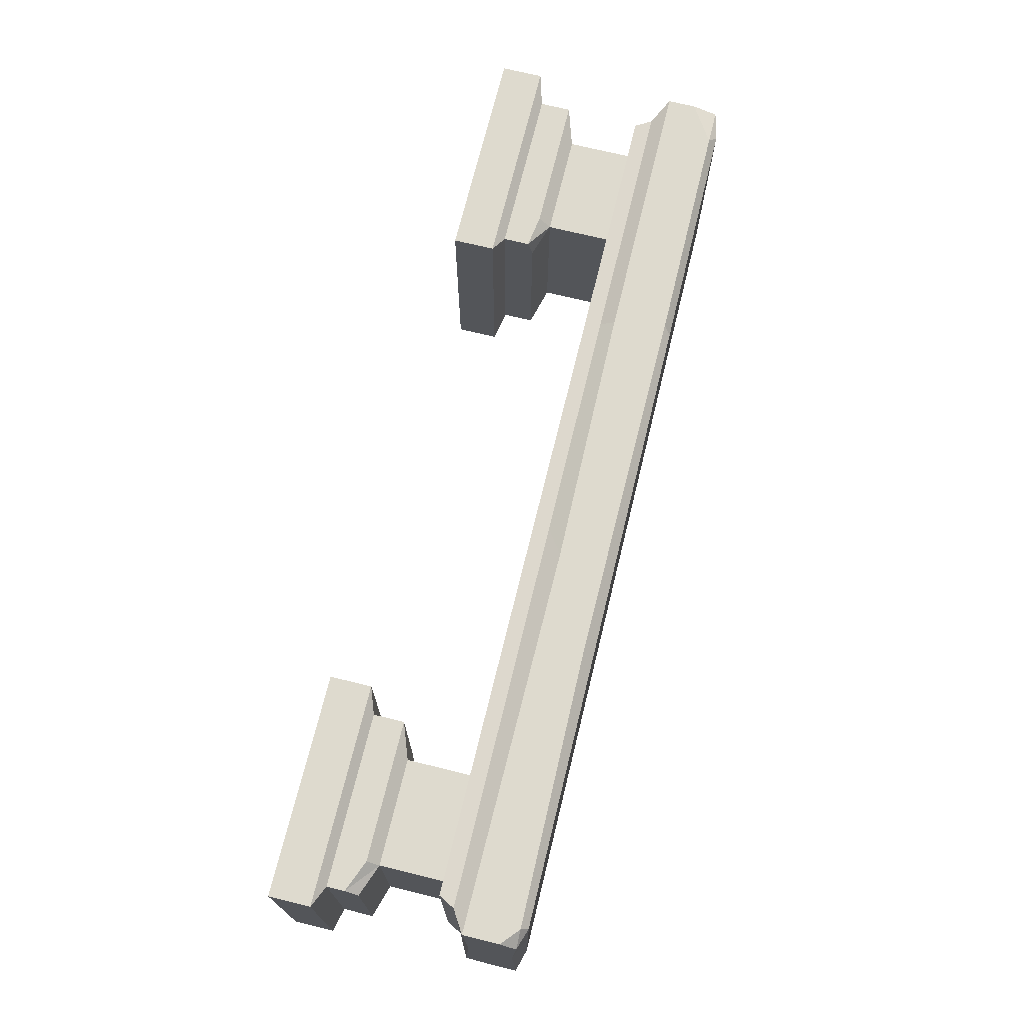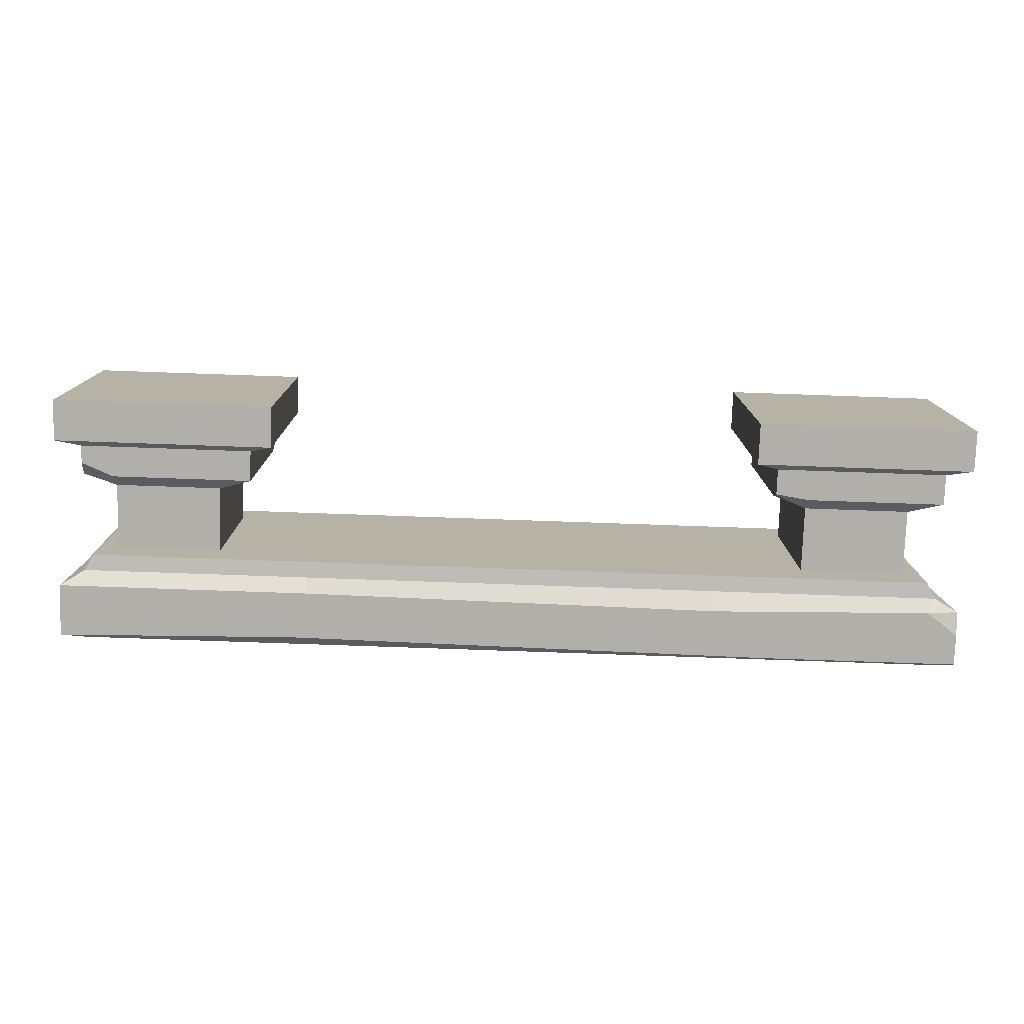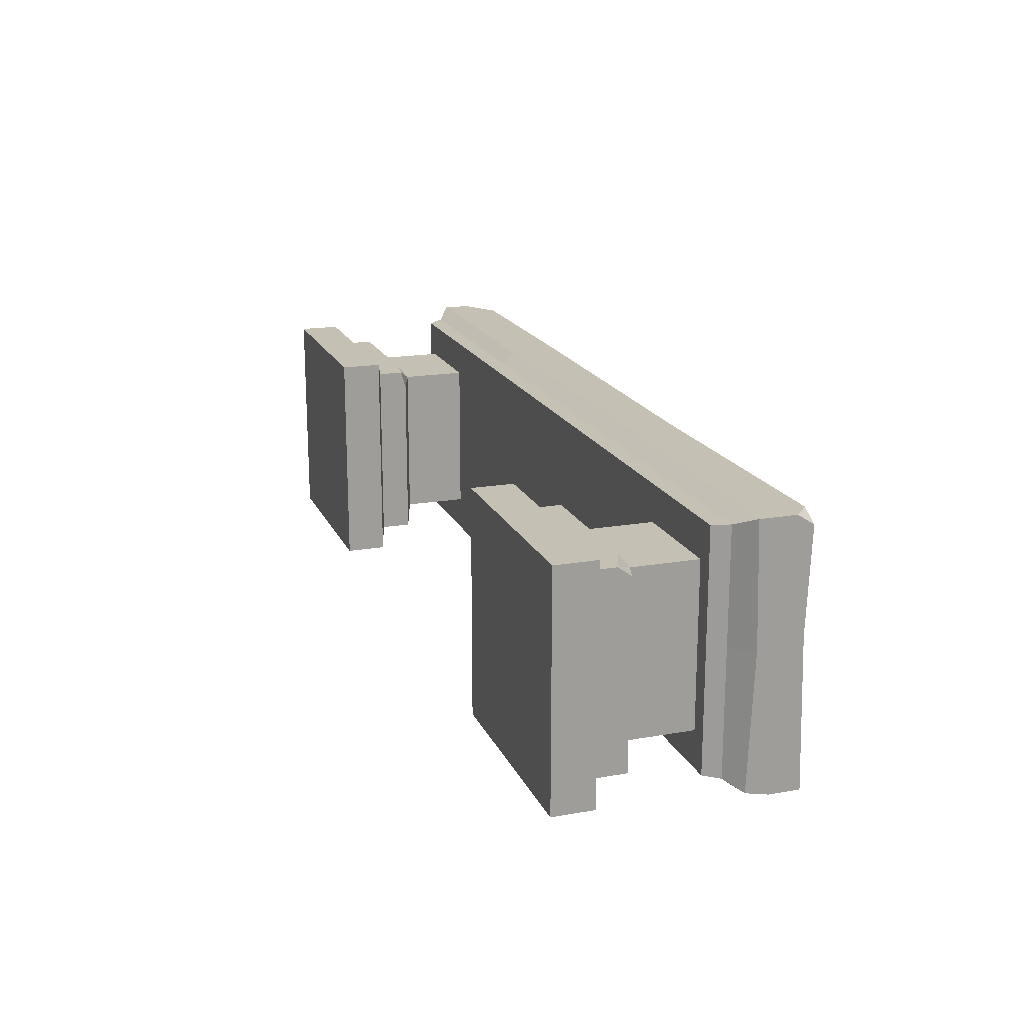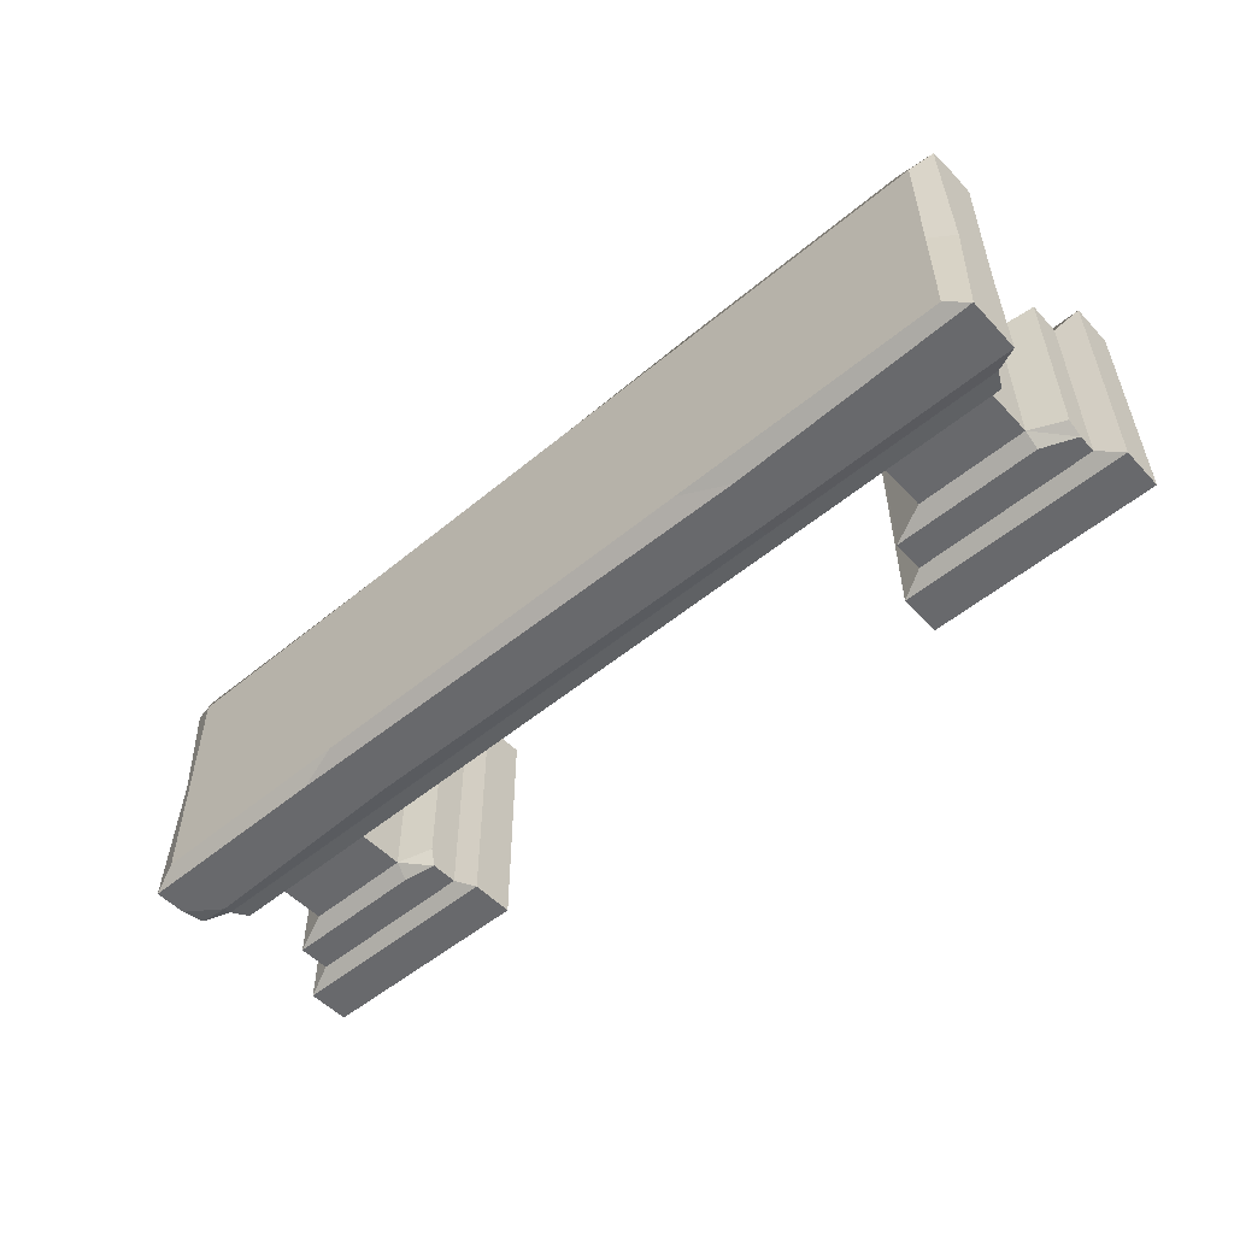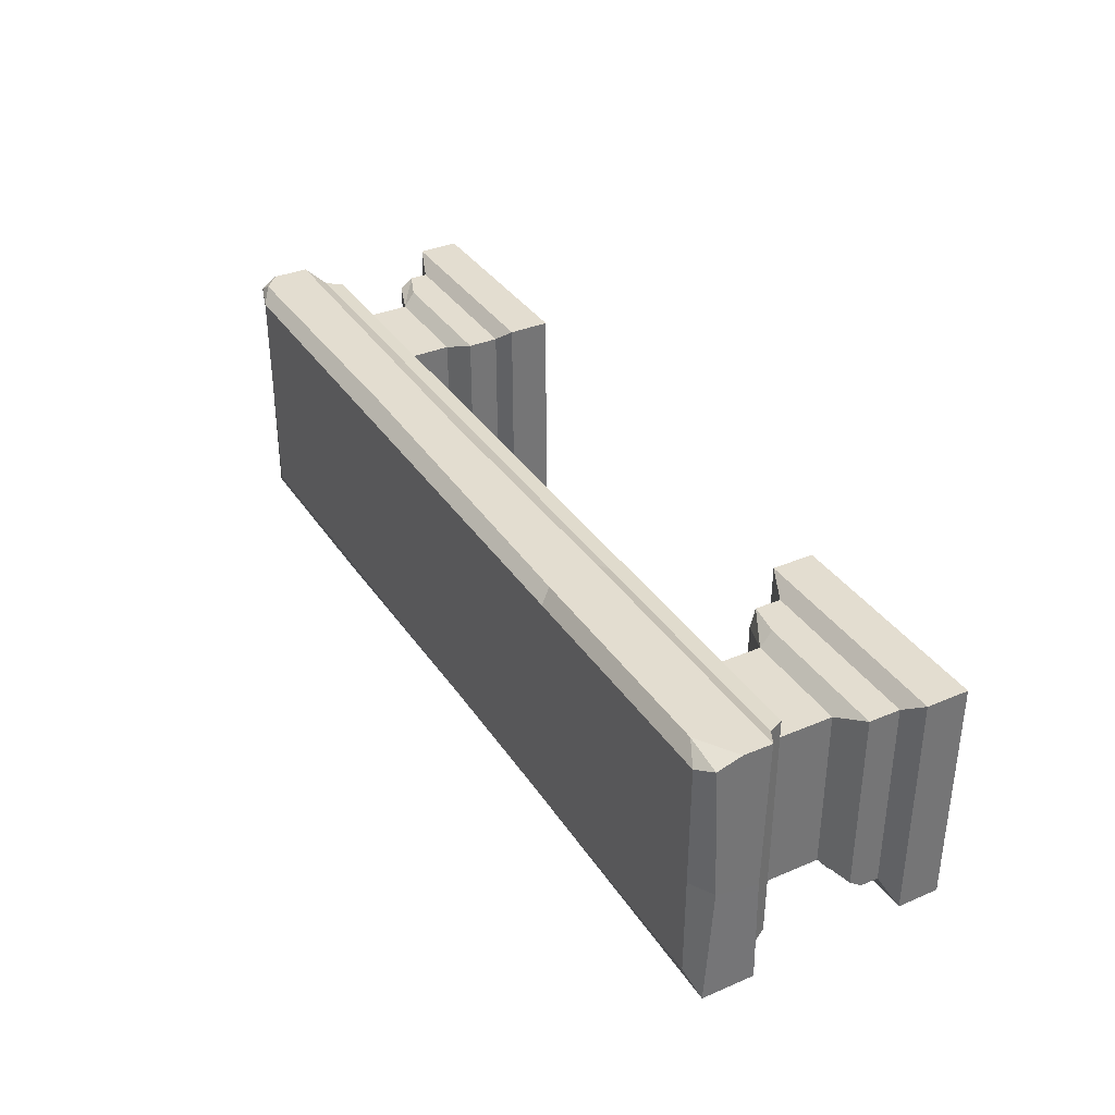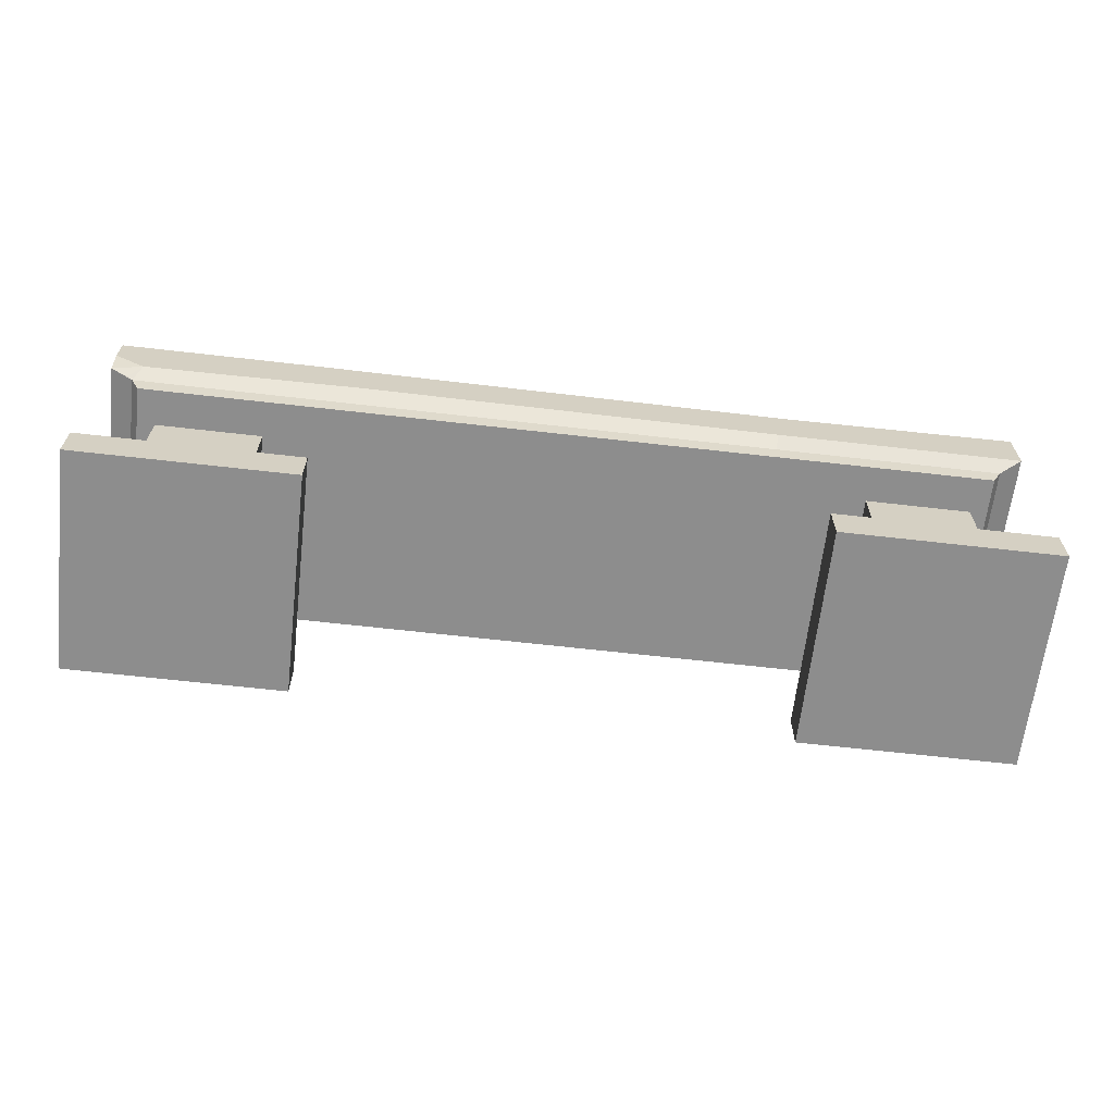
<metadata>
{"format":"obj","ext":"obj","renderer":"f3d","projection":"perspective","resolution":1024,"background":"white","views":[{"elev":71.2,"azim":103.8,"up":"+Z"},{"elev":-78.0,"azim":-2.0,"up":"+Z"},{"elev":18.3,"azim":71.3,"up":"+Z"},{"elev":-52.7,"azim":-138.2,"up":"+Z"},{"elev":35.5,"azim":-119.2,"up":"+Z"},{"elev":-64.6,"azim":173.4,"up":"+Y"}]}
</metadata>
<code>
v 69.52 15.56 13.85
v 75.14 13.57 -16.33
v 45.83 12.72 -16.33
v 45.83 13.57 16.32
v 69.52 15.56 -13.86
v 51.46 15.56 -13.86
v 51.46 15.56 13.85
v 69.52 26.78 13.85
v 51.46 26.78 13.85
v 51.46 26.78 -13.86
v 69.52 26.78 -13.86
v 75.14 8.328 16.32
v 75.14 8.328 -16.33
v 45.83 8.328 -16.33
v 45.83 8.328 16.32
v 79.13 0 -19.28
v 79.13 0 19.28
v 79.13 7.035 -19.28
v 79.13 7.035 19.28
v 41.89 7.035 -19.28
v 41.89 0 -19.28
v 41.89 0 19.28
v 41.89 7.035 19.28
v 69.67 13.57 16.32
v 75.14 13.57 14.66
v 75.14 11.36 16.32
v 45.83 13.57 -13.19
v 51.44 13.57 -16.33
v -72.52 26.78 20.07
v 72.52 26.78 20.07
v -72.52 26.78 -20.07
v 72.52 26.78 -20.07
v -71.44 40.76 22.15
v 77.83 38.04 22.15
v 77.83 40.76 -22.15
v -77.83 40.76 -22.15
v -74.08 41.91 19.05
v 74.08 41.91 19.05
v 74.08 41.91 -19.05
v -74.08 41.91 -19.05
v -77.83 31.91 22.15
v 77.83 31.91 22.15
v 77.83 31.56 -21.27
v -77.83 31.91 -22.15
v -73.95 29.5 20.37
v 73.96 29.5 20.37
v 73.96 29.5 -20.38
v -73.95 29.5 -20.38
v -77.83 40.76 20.94
v -77.83 36.6 22.15
v 27.27 40.18 22.15
v 12.74 32.49 22.15
v -32.8 41.91 19.05
v -32.97 40.76 22.15
v -31.51 31.91 22.15
v 8.194 29.5 20.37
v -31.39 29.5 20.37
v 32.04 41.91 19.05
v 77.83 40.76 20.39
v 74.78 40.72 22.15
v 44.48 40.76 -22.15
v -37.66 39.86 -22.15
v 38.49 41.91 -19.05
v -29.22 41.91 -19.05
v -35.58 31.91 -22.15
v -35.18 29.5 -20.38
v 35.94 32.62 -22.15
v 35.61 29.5 -20.38
v -77.81 39.55 -2.041
v 74.08 41.91 2.762
v -74.08 41.91 -1.774
v 77.83 32.5 1.608
v -77.83 32.34 -3.564
v 73.96 29.5 1.057
v -73.95 29.5 -3.776
v 77.83 40.04 3.13
v 77.83 35.54 -22.15
v 74.84 30.09 -20.72
v 72.54 31.66 -22.15
v 35 41.91 1.565
v -30.97 41.91 -0.4539
v -69.52 15.56 -13.85
v -75.14 13.57 16.33
v -45.83 12.72 16.33
v -45.83 13.57 -16.32
v -69.52 15.56 13.86
v -51.46 15.56 13.86
v -51.46 15.56 -13.85
v -69.52 26.78 -13.85
v -51.46 26.78 -13.85
v -51.46 26.78 13.86
v -69.52 26.78 13.86
v -75.14 8.328 -16.32
v -75.14 8.328 16.33
v -45.83 8.328 16.33
v -45.83 8.328 -16.32
v -79.13 0 19.28
v -79.13 0 -19.28
v -79.13 7.035 19.28
v -79.13 7.035 -19.28
v -41.89 7.035 19.28
v -41.89 0 19.28
v -41.89 0 -19.28
v -41.89 7.035 -19.28
v -69.67 13.57 -16.32
v -75.14 13.57 -14.66
v -75.14 11.36 -16.32
v -45.83 13.57 13.19
v -51.44 13.57 16.33
f 9 7 1 8
f 11 5 6 10
f 8 1 5 11
f 10 6 7 9
f 26 12 13 2
f 2 25 26
f 28 2 13 3
f 14 3 13
f 3 14 15 27
f 15 4 27
f 12 26 15
f 15 26 24 4
f 5 2 28 6
f 25 2 5 1
f 27 4 7 6
f 7 4 24 1
f 17 16 18 19
f 18 16 21 20
f 21 22 23 20
f 22 17 19 23
f 13 12 19 18
f 18 20 14 13
f 15 14 20 23
f 23 19 12 15
f 17 22 21 16
f 26 25 1
f 24 26 1
f 6 28 3
f 3 27 6
f 60 42 34
f 42 59 34
f 36 62 65 44
f 44 73 69 36
f 63 61 62 64
f 34 59 60
f 36 69 71 40
f 52 56 46 42
f 46 74 72 42
f 44 65 66 48
f 48 75 73 44
f 56 30 46
f 30 32 74 46
f 48 66 31
f 31 75 48
f 49 50 33
f 33 54 53 37
f 49 33 37
f 53 54 51 58
f 54 55 52 51
f 41 55 54 33
f 55 57 56 52
f 45 57 55 41
f 29 57 45
f 29 30 56 57
f 58 51 60 38
f 41 33 50
f 49 41 50
f 60 59 38
f 51 52 42 60
f 42 72 76 59
f 38 59 76 70
f 64 62 36 40
f 35 61 63 39
f 65 62 61 67
f 66 65 67 68
f 31 66 68 32
f 67 61 35 79
f 68 67 79 47
f 32 68 47
f 31 32 30 29
f 69 73 41 49
f 71 69 49 37
f 72 74 47 43
f 73 75 45 41
f 74 32 47
f 75 31 29 45
f 76 72 43 35
f 70 76 35 39
f 79 77 43
f 78 79 43
f 43 47 78
f 35 43 77
f 79 35 77
f 47 79 78
f 63 80 70 39
f 58 38 70 80
f 71 81 64 40
f 53 81 71 37
f 58 80 81 53
f 64 81 80 63
f 90 88 82 89
f 92 86 87 91
f 89 82 86 92
f 91 87 88 90
f 107 93 94 83
f 83 106 107
f 109 83 94 84
f 95 84 94
f 84 95 96 108
f 96 85 108
f 93 107 96
f 96 107 105 85
f 86 83 109 87
f 106 83 86 82
f 108 85 88 87
f 88 85 105 82
f 98 97 99 100
f 99 97 102 101
f 102 103 104 101
f 103 98 100 104
f 94 93 100 99
f 99 101 95 94
f 96 95 101 104
f 104 100 93 96
f 98 103 102 97
f 107 106 82
f 105 107 82
f 87 109 84
f 84 108 87

</code>
